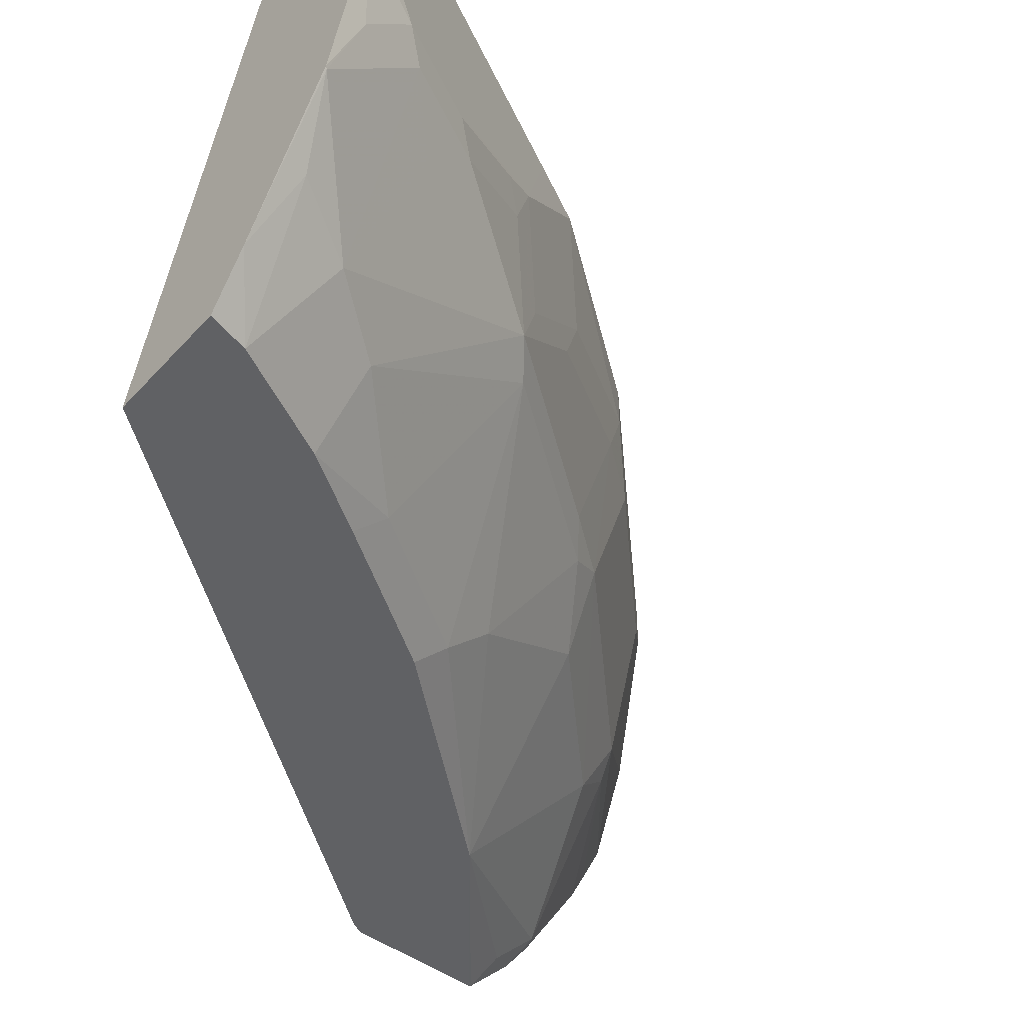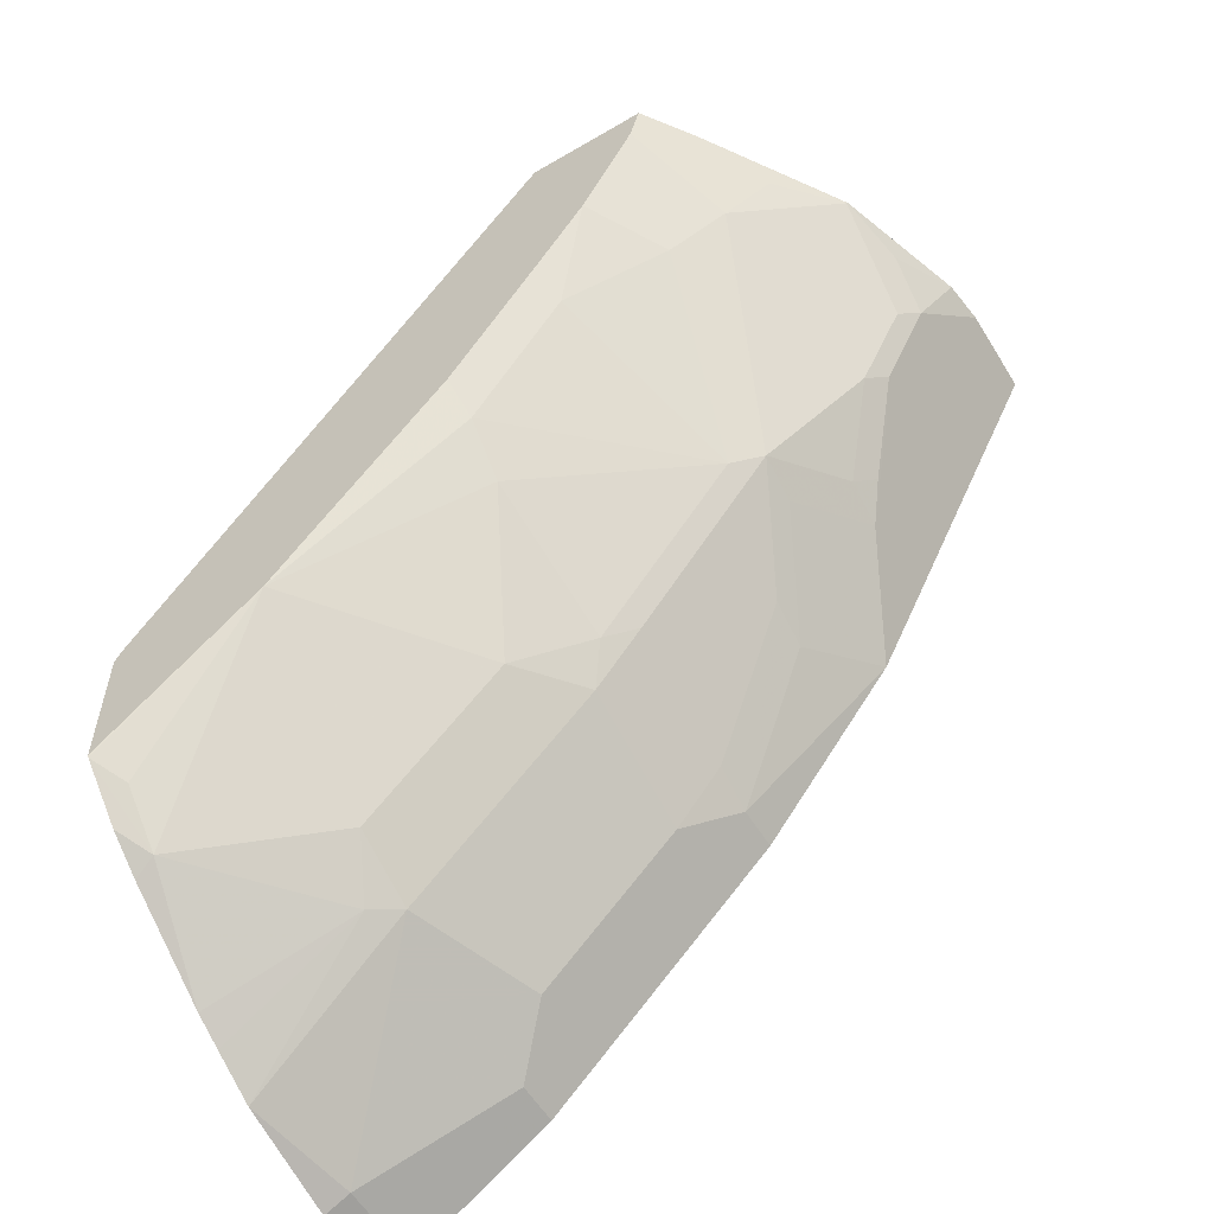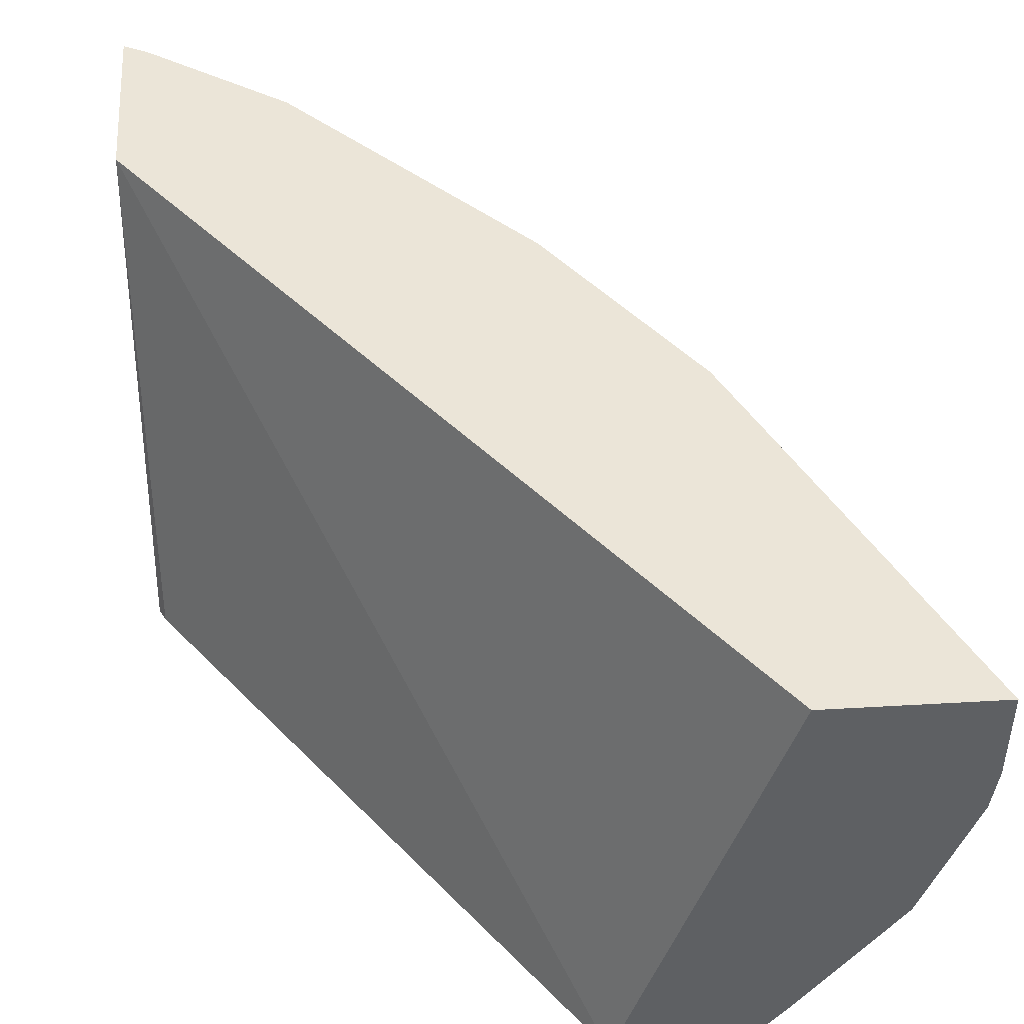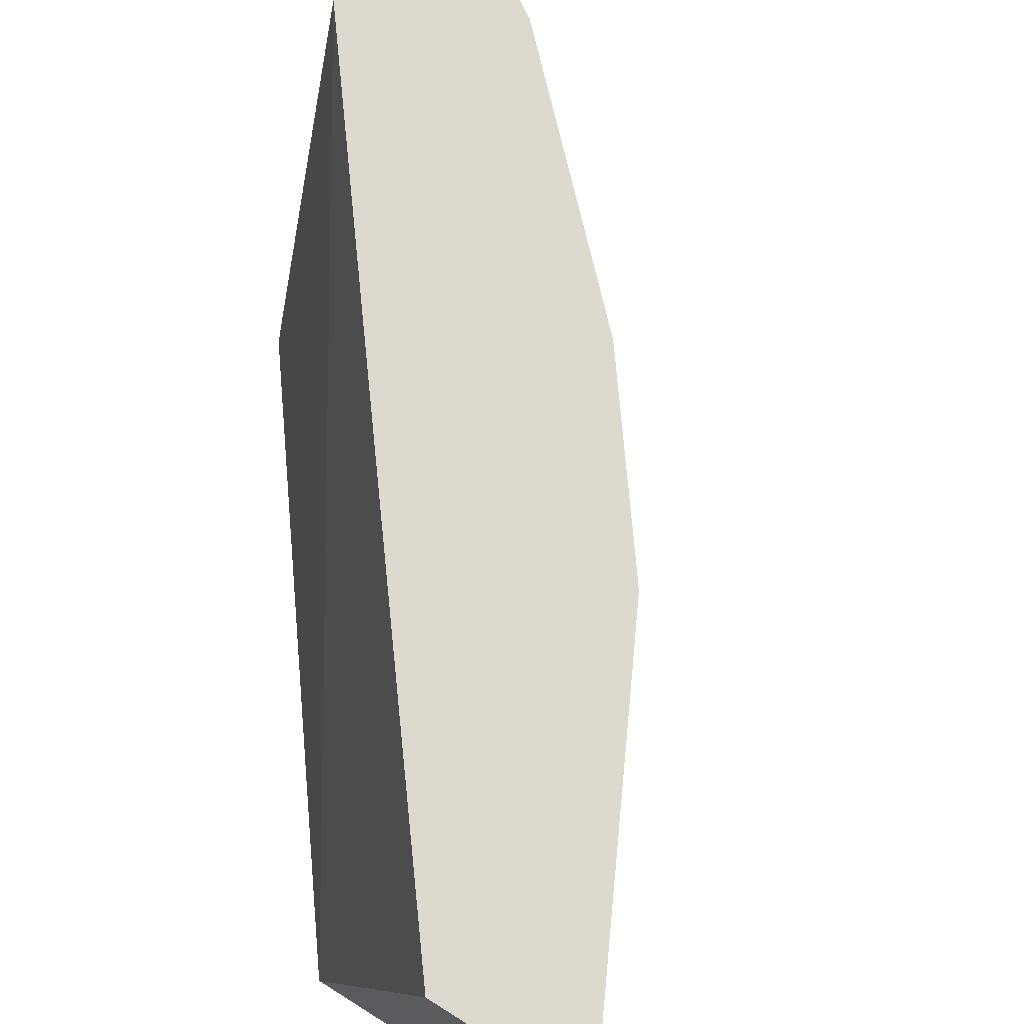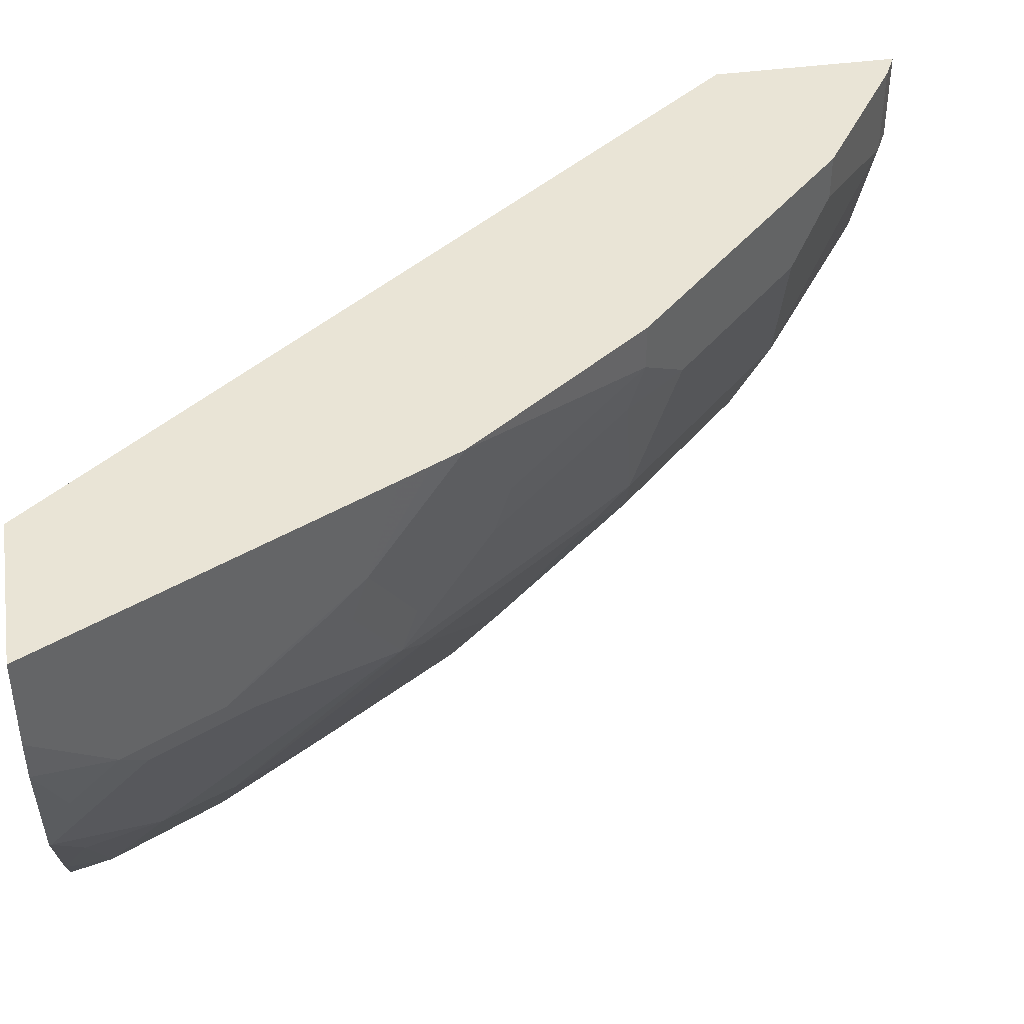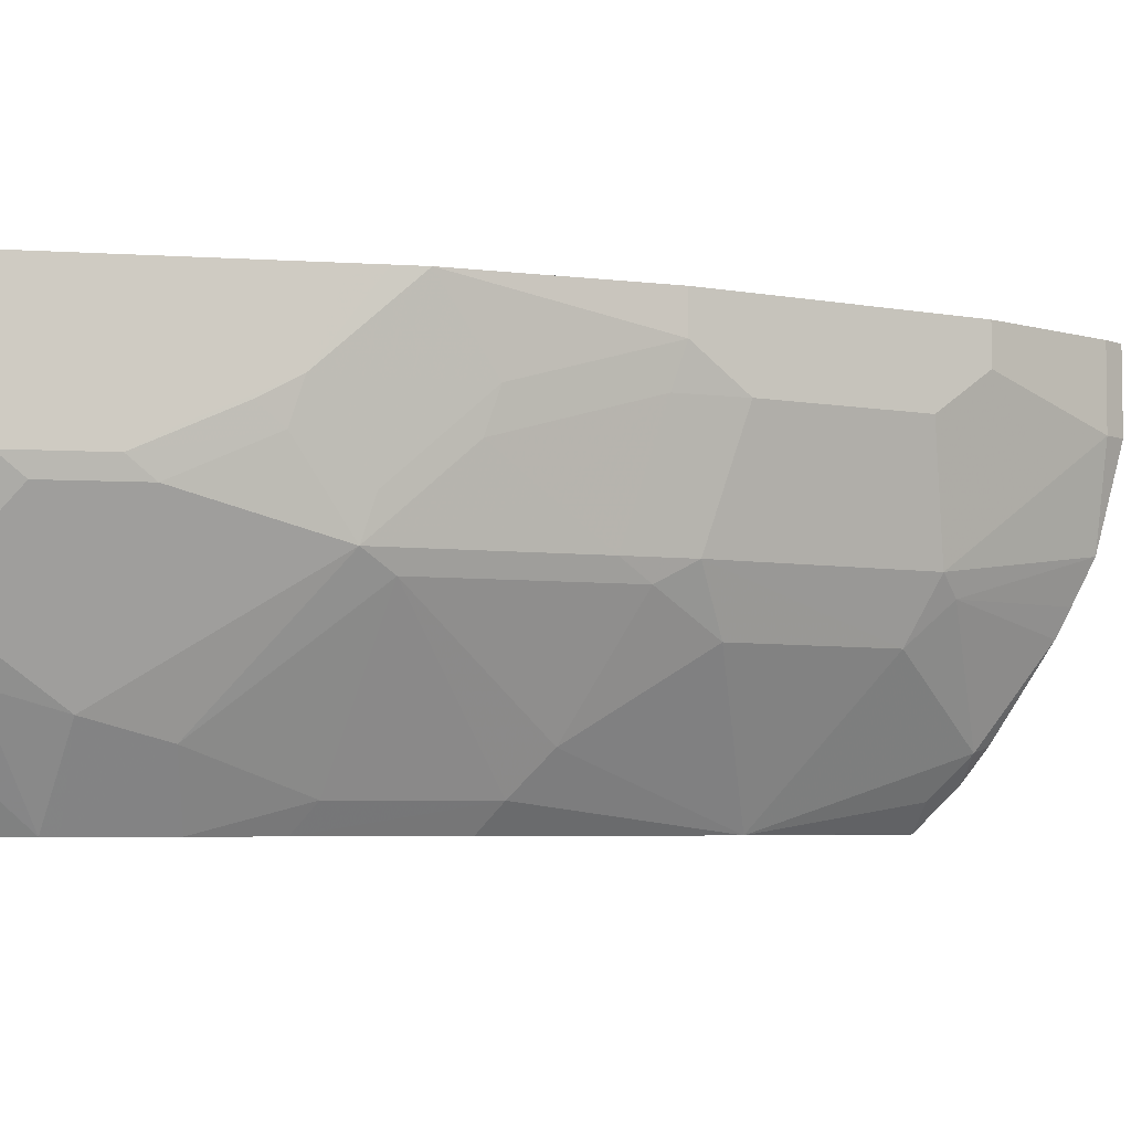
<metadata>
{"format":"obj","ext":"obj","renderer":"f3d","projection":"perspective","resolution":1024,"background":"white","views":[{"elev":-46.9,"azim":50.3,"up":"+Y"},{"elev":-57.3,"azim":31.4,"up":"+Z"},{"elev":46.0,"azim":-3.8,"up":"+Y"},{"elev":71.8,"azim":32.1,"up":"+Y"},{"elev":42.4,"azim":80.8,"up":"+Y"},{"elev":-5.2,"azim":105.3,"up":"+Y"}]}
</metadata>
<code>
v 0.8645 0.2234 -0.3652
v 0.8645 0.183 -0.3652
v 0.8607 0.2234 -0.373
v 0.7934 0.2234 -0.3652
v 0.8608 0.183 -0.3728
v 0.8622 0.1634 -0.3652
v 0.8489 0.1525 -0.3965
v 0.8404 0.1627 -0.4135
v 0.7929 0.2234 -0.5086
v 0.7299 0.01682 -0.3652
v 0.5444 0.2234 -0.6834
v 0.8419 0.1025 -0.3652
v 0.8489 0.1321 -0.3762
v 0.8413 0.1423 -0.4067
v 0.8285 0.1525 -0.4372
v 0.8201 0.1627 -0.4541
v 0.7997 0.183 -0.4948
v 0.7862 0.2234 -0.5218
v 0.7839 0.01682 -0.3652
v 0.5472 0.01682 -0.6065
v 0.5444 0.2234 -0.7648
v 0.5444 0.01682 -0.6121
v 0.8412 0.1014 -0.3652
v 0.8413 0.1017 -0.366
v 0.8006 0.06101 -0.4067
v 0.8209 0.122 -0.427
v 0.7803 0.122 -0.5083
v 0.8209 0.1423 -0.4473
v 0.8006 0.1627 -0.488
v 0.8082 0.1728 -0.4778
v 0.7794 0.1423 -0.5151
v 0.7591 0.183 -0.5558
v 0.7794 0.2234 -0.5354
v 0.8004 0.03988 -0.3652
v 0.7794 0.01682 -0.3828
v 0.5556 0.2234 -0.7592
v 0.5444 0.183 -0.7648
v 0.5444 0.01682 -0.6731
v 0.8184 0.07118 -0.3762
v 0.7759 0.01682 -0.3899
v 0.7777 0.05084 -0.4372
v 0.7599 0.1627 -0.549
v 0.7676 0.1118 -0.5185
v 0.7192 0.122 -0.5896
v 0.7396 0.1423 -0.5693
v 0.7184 0.2033 -0.6168
v 0.7184 0.2234 -0.6168
v 0.5558 0.2234 -0.7591
v 0.5558 0.183 -0.7591
v 0.5444 0.1333 -0.7524
v 0.5444 0.01729 -0.674
v 0.6156 0.01682 -0.6156
v 0.759 0.01682 -0.4235
v 0.7599 0.02034 -0.427
v 0.7555 0.01682 -0.4305
v 0.737 0.03051 -0.4778
v 0.7192 0.183 -0.61
v 0.6964 0.03051 -0.5389
v 0.6964 0.05084 -0.5592
v 0.7066 0.1118 -0.5998
v 0.6981 0.122 -0.6168
v 0.6981 0.183 -0.6371
v 0.6981 0.2234 -0.6371
v 0.6168 0.2234 -0.7184
v 0.6168 0.2033 -0.7184
v 0.5761 0.1627 -0.7388
v 0.5444 0.1123 -0.742
v 0.5964 0.1423 -0.7184
v 0.6168 0.122 -0.6981
v 0.6049 0.1118 -0.7015
v 0.5444 0.03763 -0.6943
v 0.5541 0.05084 -0.7015
v 0.5541 0.03051 -0.6811
v 0.6151 0.0915 -0.6811
v 0.6761 0.0915 -0.6201
v 0.6931 0.01682 -0.5252
v 0.7337 0.01682 -0.4642
v 0.6371 0.183 -0.6981
v 0.5444 0.09864 -0.735
v 0.5444 0.05391 -0.7066
f 41 54 55
f 41 53 54
f 41 55 56
f 41 56 43
f 42 45 57
f 42 57 46
f 43 56 58
f 44 57 45
f 43 59 60
f 44 60 61
f 44 61 57
f 46 57 62
f 46 62 63
f 40 53 41
f 46 63 47
f 43 58 59
f 38 51 52
f 27 29 28
f 36 49 37
f 48 64 65
f 25 35 40
f 25 40 41
f 25 41 27
f 25 27 26
f 27 32 31
f 27 41 43
f 37 49 50
f 27 43 60
f 27 44 45
f 27 45 42
f 32 46 33
f 32 42 46
f 33 46 47
f 34 35 39
f 36 48 49
f 27 60 44
f 48 65 49
f 62 78 65
f 49 66 50
f 61 75 74
f 61 74 69
f 61 69 78
f 61 78 62
f 25 39 35
f 62 65 64
f 62 64 63
f 60 75 61
f 65 78 68
f 67 70 79
f 68 78 69
f 69 74 70
f 70 74 72
f 70 72 79
f 71 80 72
f 72 80 79
f 65 68 66
f 49 65 66
f 59 75 60
f 57 61 62
f 50 66 68
f 50 68 69
f 50 69 70
f 50 70 67
f 51 71 72
f 51 72 73
f 51 73 52
f 58 77 76
f 52 73 72
f 52 74 75
f 52 75 59
f 52 59 58
f 52 58 76
f 53 55 54
f 55 77 56
f 56 77 58
f 52 72 74
f 24 39 25
f 27 42 32
f 23 34 24
f 2 6 7
f 2 7 5
f 3 5 8
f 3 8 9
f 4 11 10
f 5 7 8
f 6 12 13
f 2 5 3
f 6 13 7
f 7 15 16
f 7 16 8
f 7 13 14
f 8 16 9
f 9 16 17
f 9 17 18
f 10 11 20
f 7 14 15
f 10 20 22
f 1 6 2
f 1 23 12
f 1 2 3
f 1 3 9
f 1 9 18
f 1 18 33
f 1 33 47
f 24 34 39
f 1 63 64
f 1 12 6
f 1 64 48
f 1 36 21
f 1 21 11
f 1 11 4
f 1 4 10
f 1 10 19
f 1 19 34
f 1 34 23
f 1 48 36
f 10 22 38
f 1 47 63
f 10 52 76
f 14 26 27
f 14 27 28
f 14 28 15
f 14 24 25
f 15 28 29
f 15 29 30
f 15 30 17
f 14 25 26
f 15 17 16
f 17 29 27
f 17 27 31
f 17 31 32
f 17 33 18
f 19 35 34
f 21 36 37
f 10 38 52
f 17 30 29
f 13 24 14
f 17 32 33
f 12 23 24
f 12 24 13
f 10 77 55
f 10 53 40
f 10 40 35
f 10 35 19
f 11 21 37
f 11 37 50
f 10 55 53
f 11 67 79
f 11 22 20
f 11 50 67
f 11 38 22
f 11 51 38
f 10 76 77
f 11 71 51
f 11 80 71
f 11 79 80

</code>
